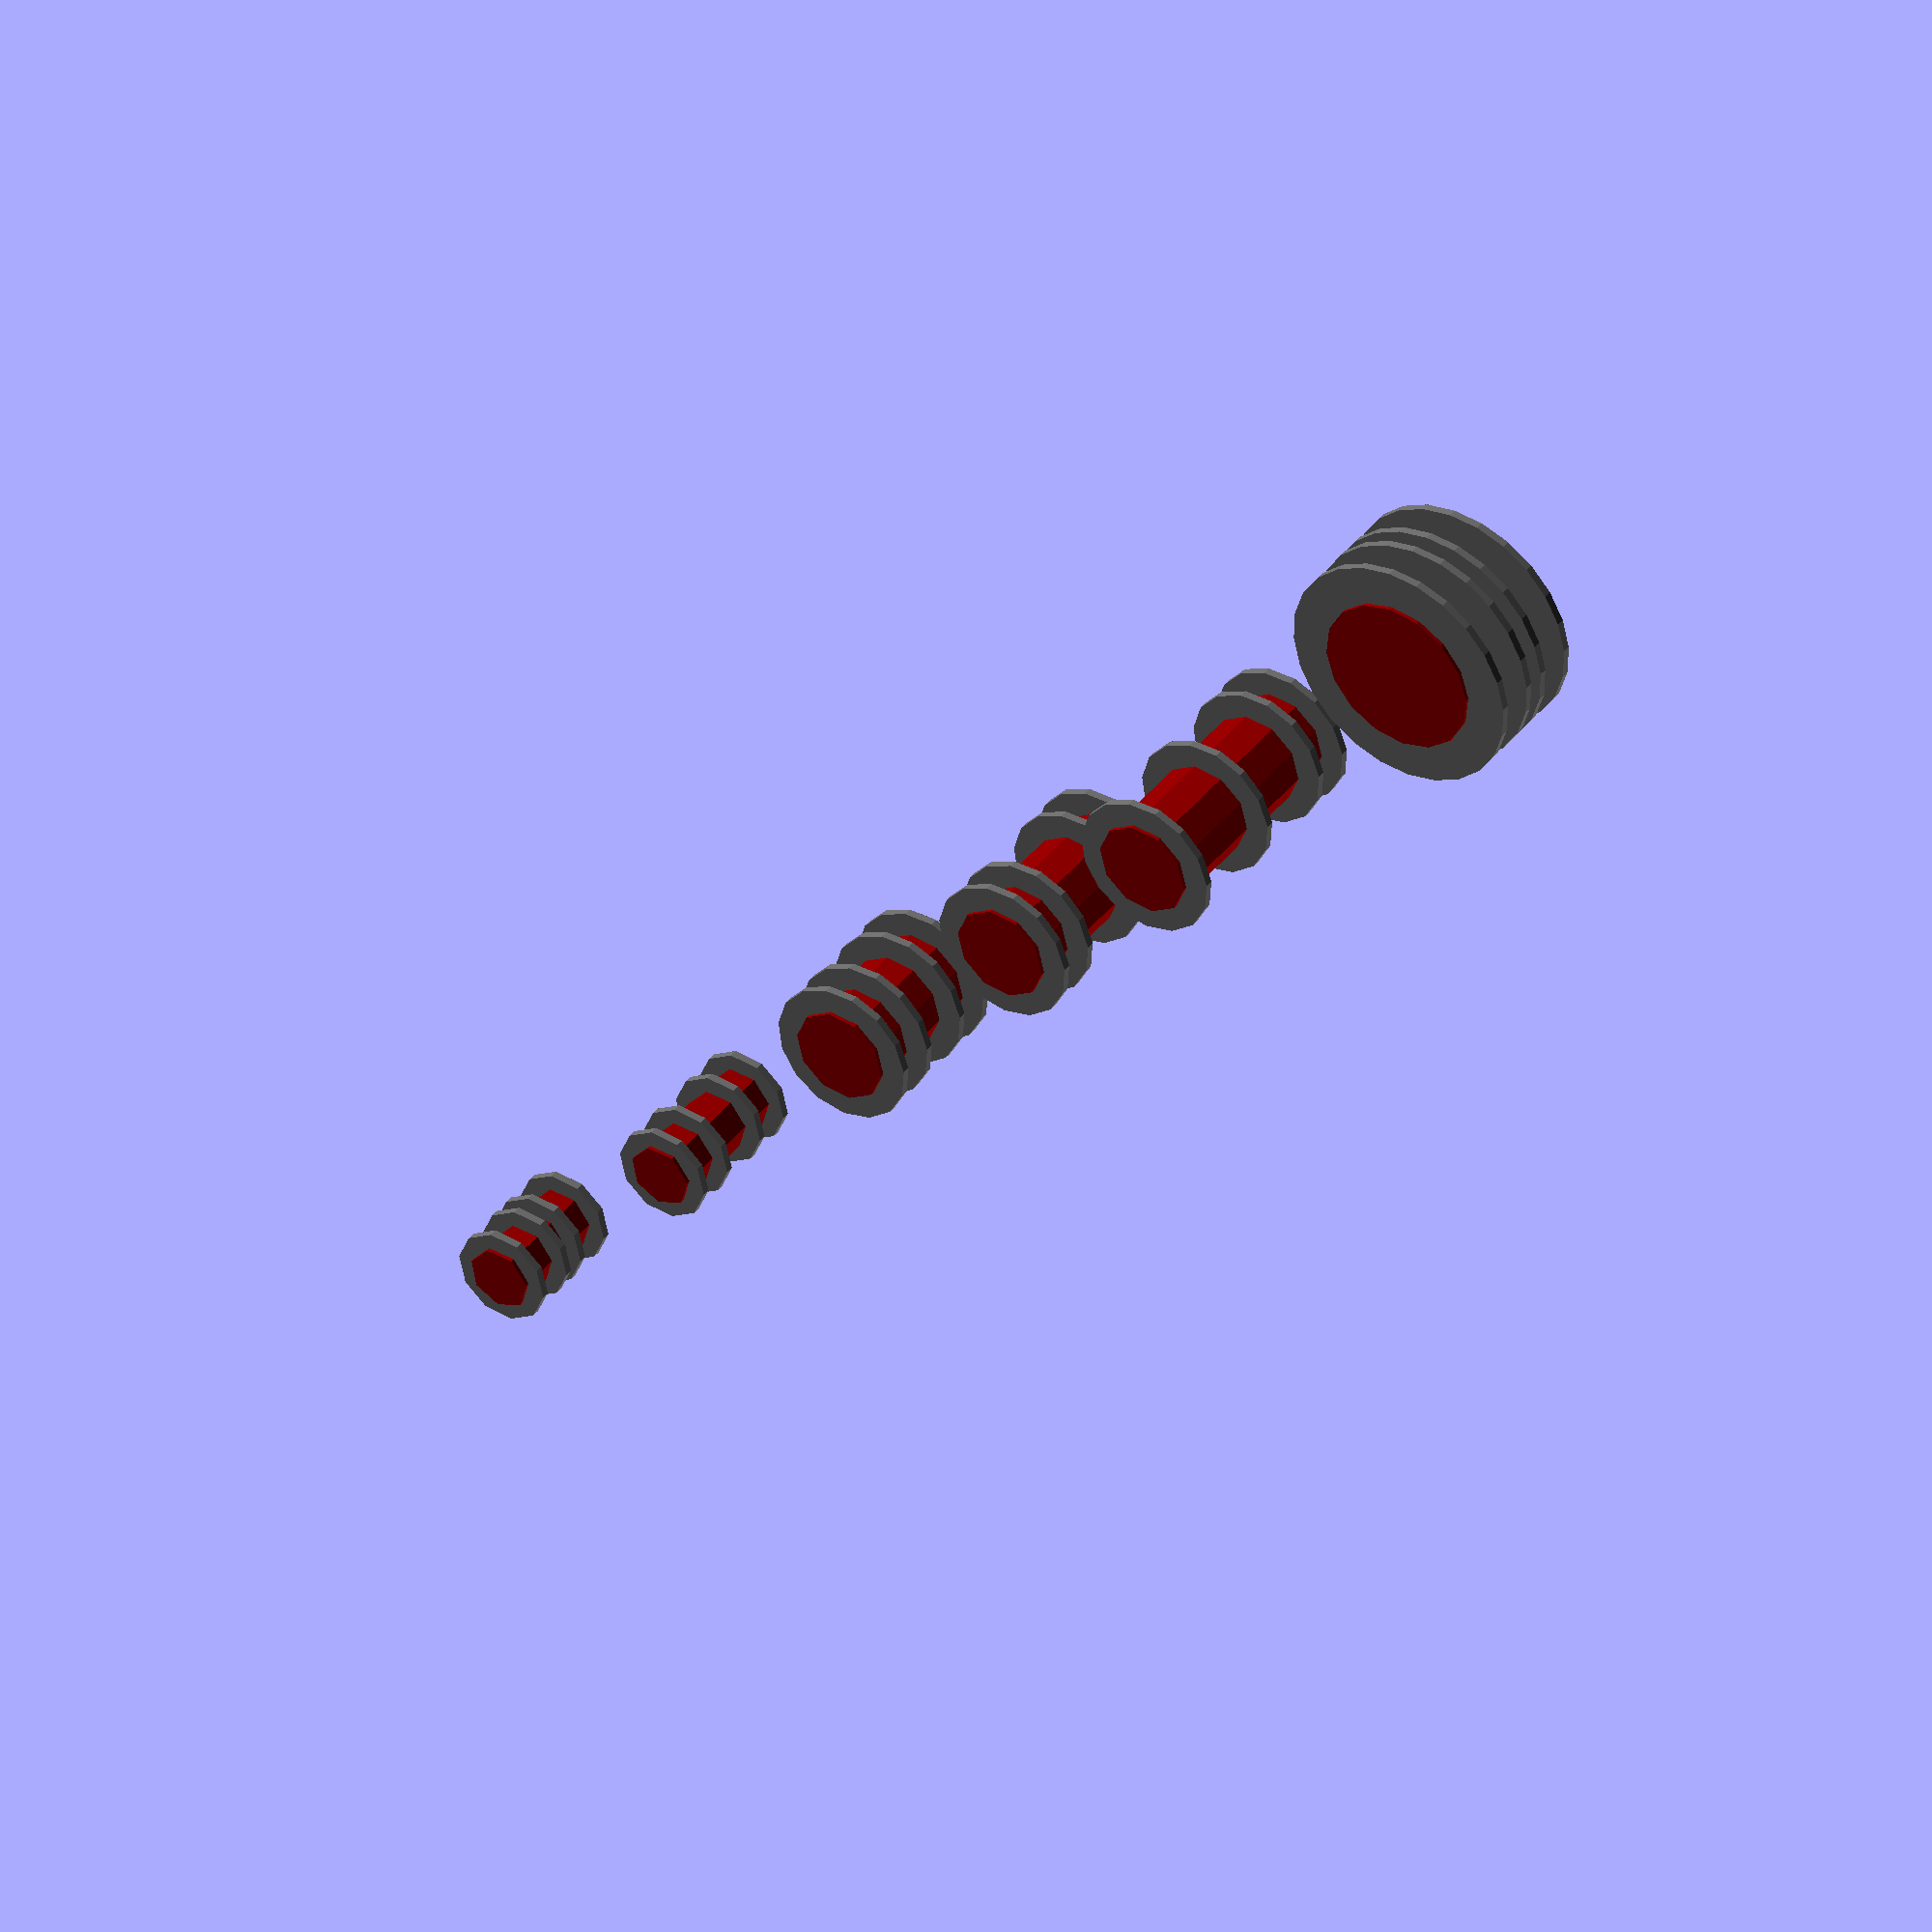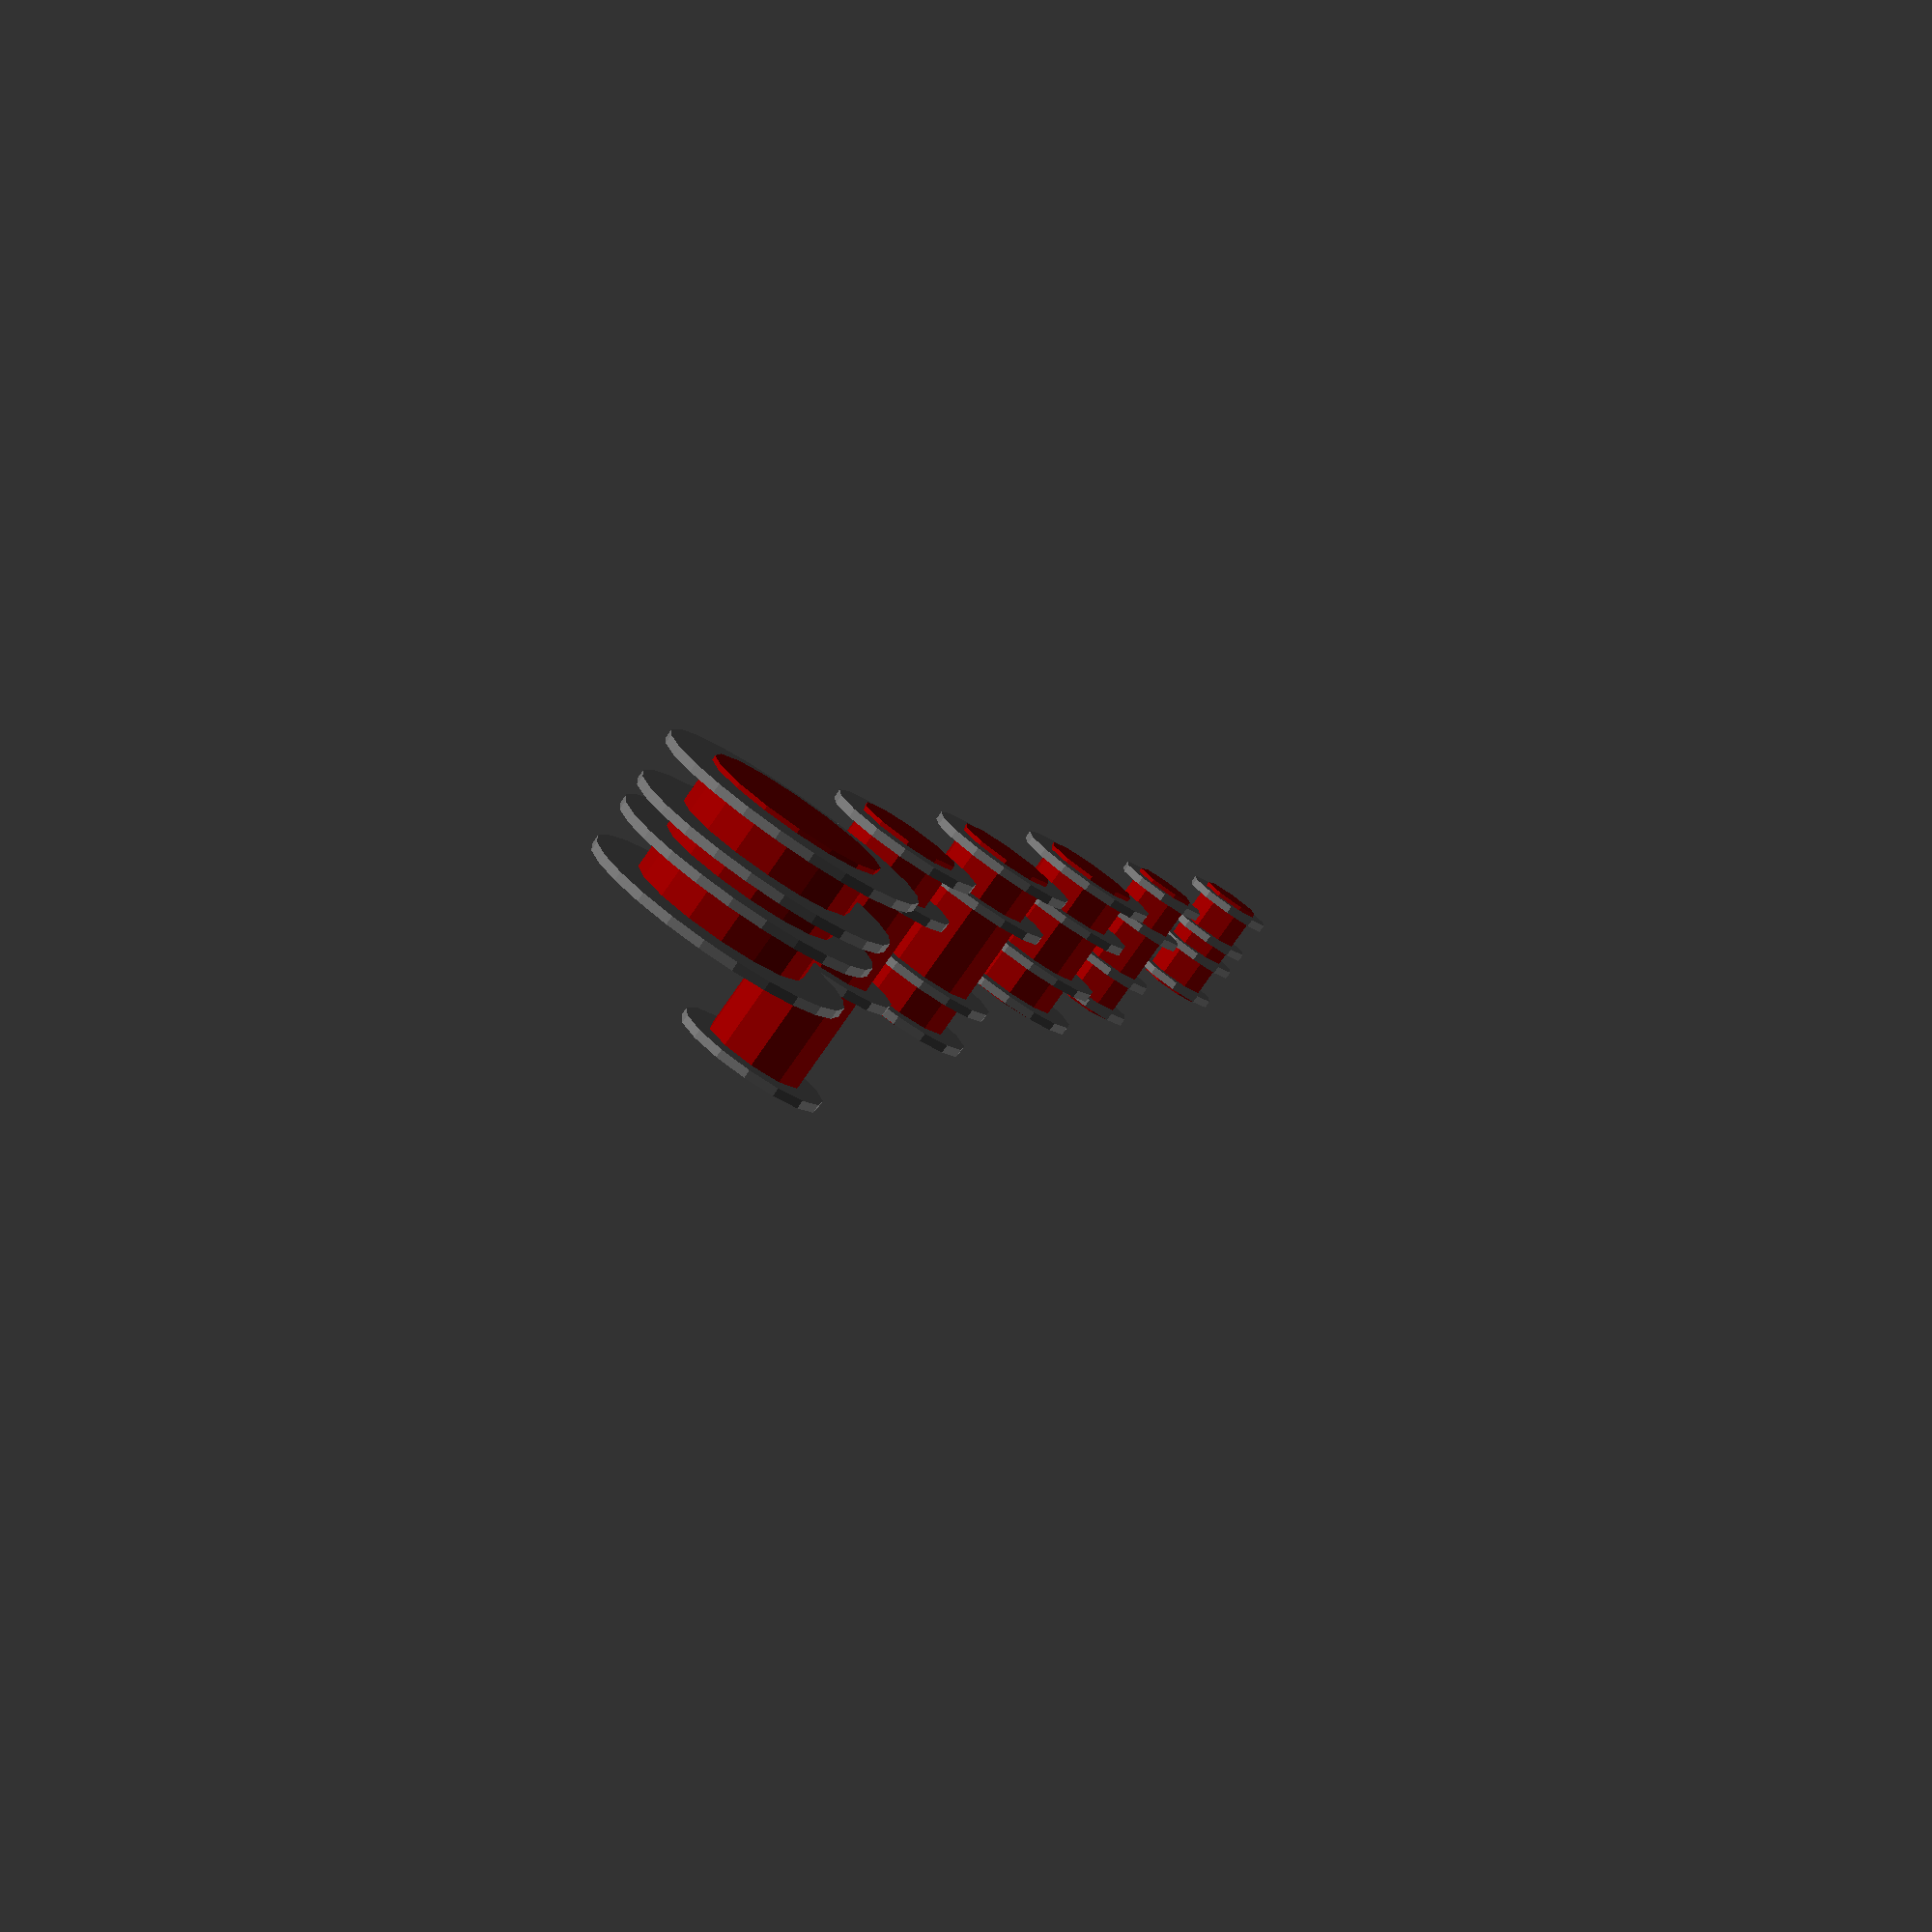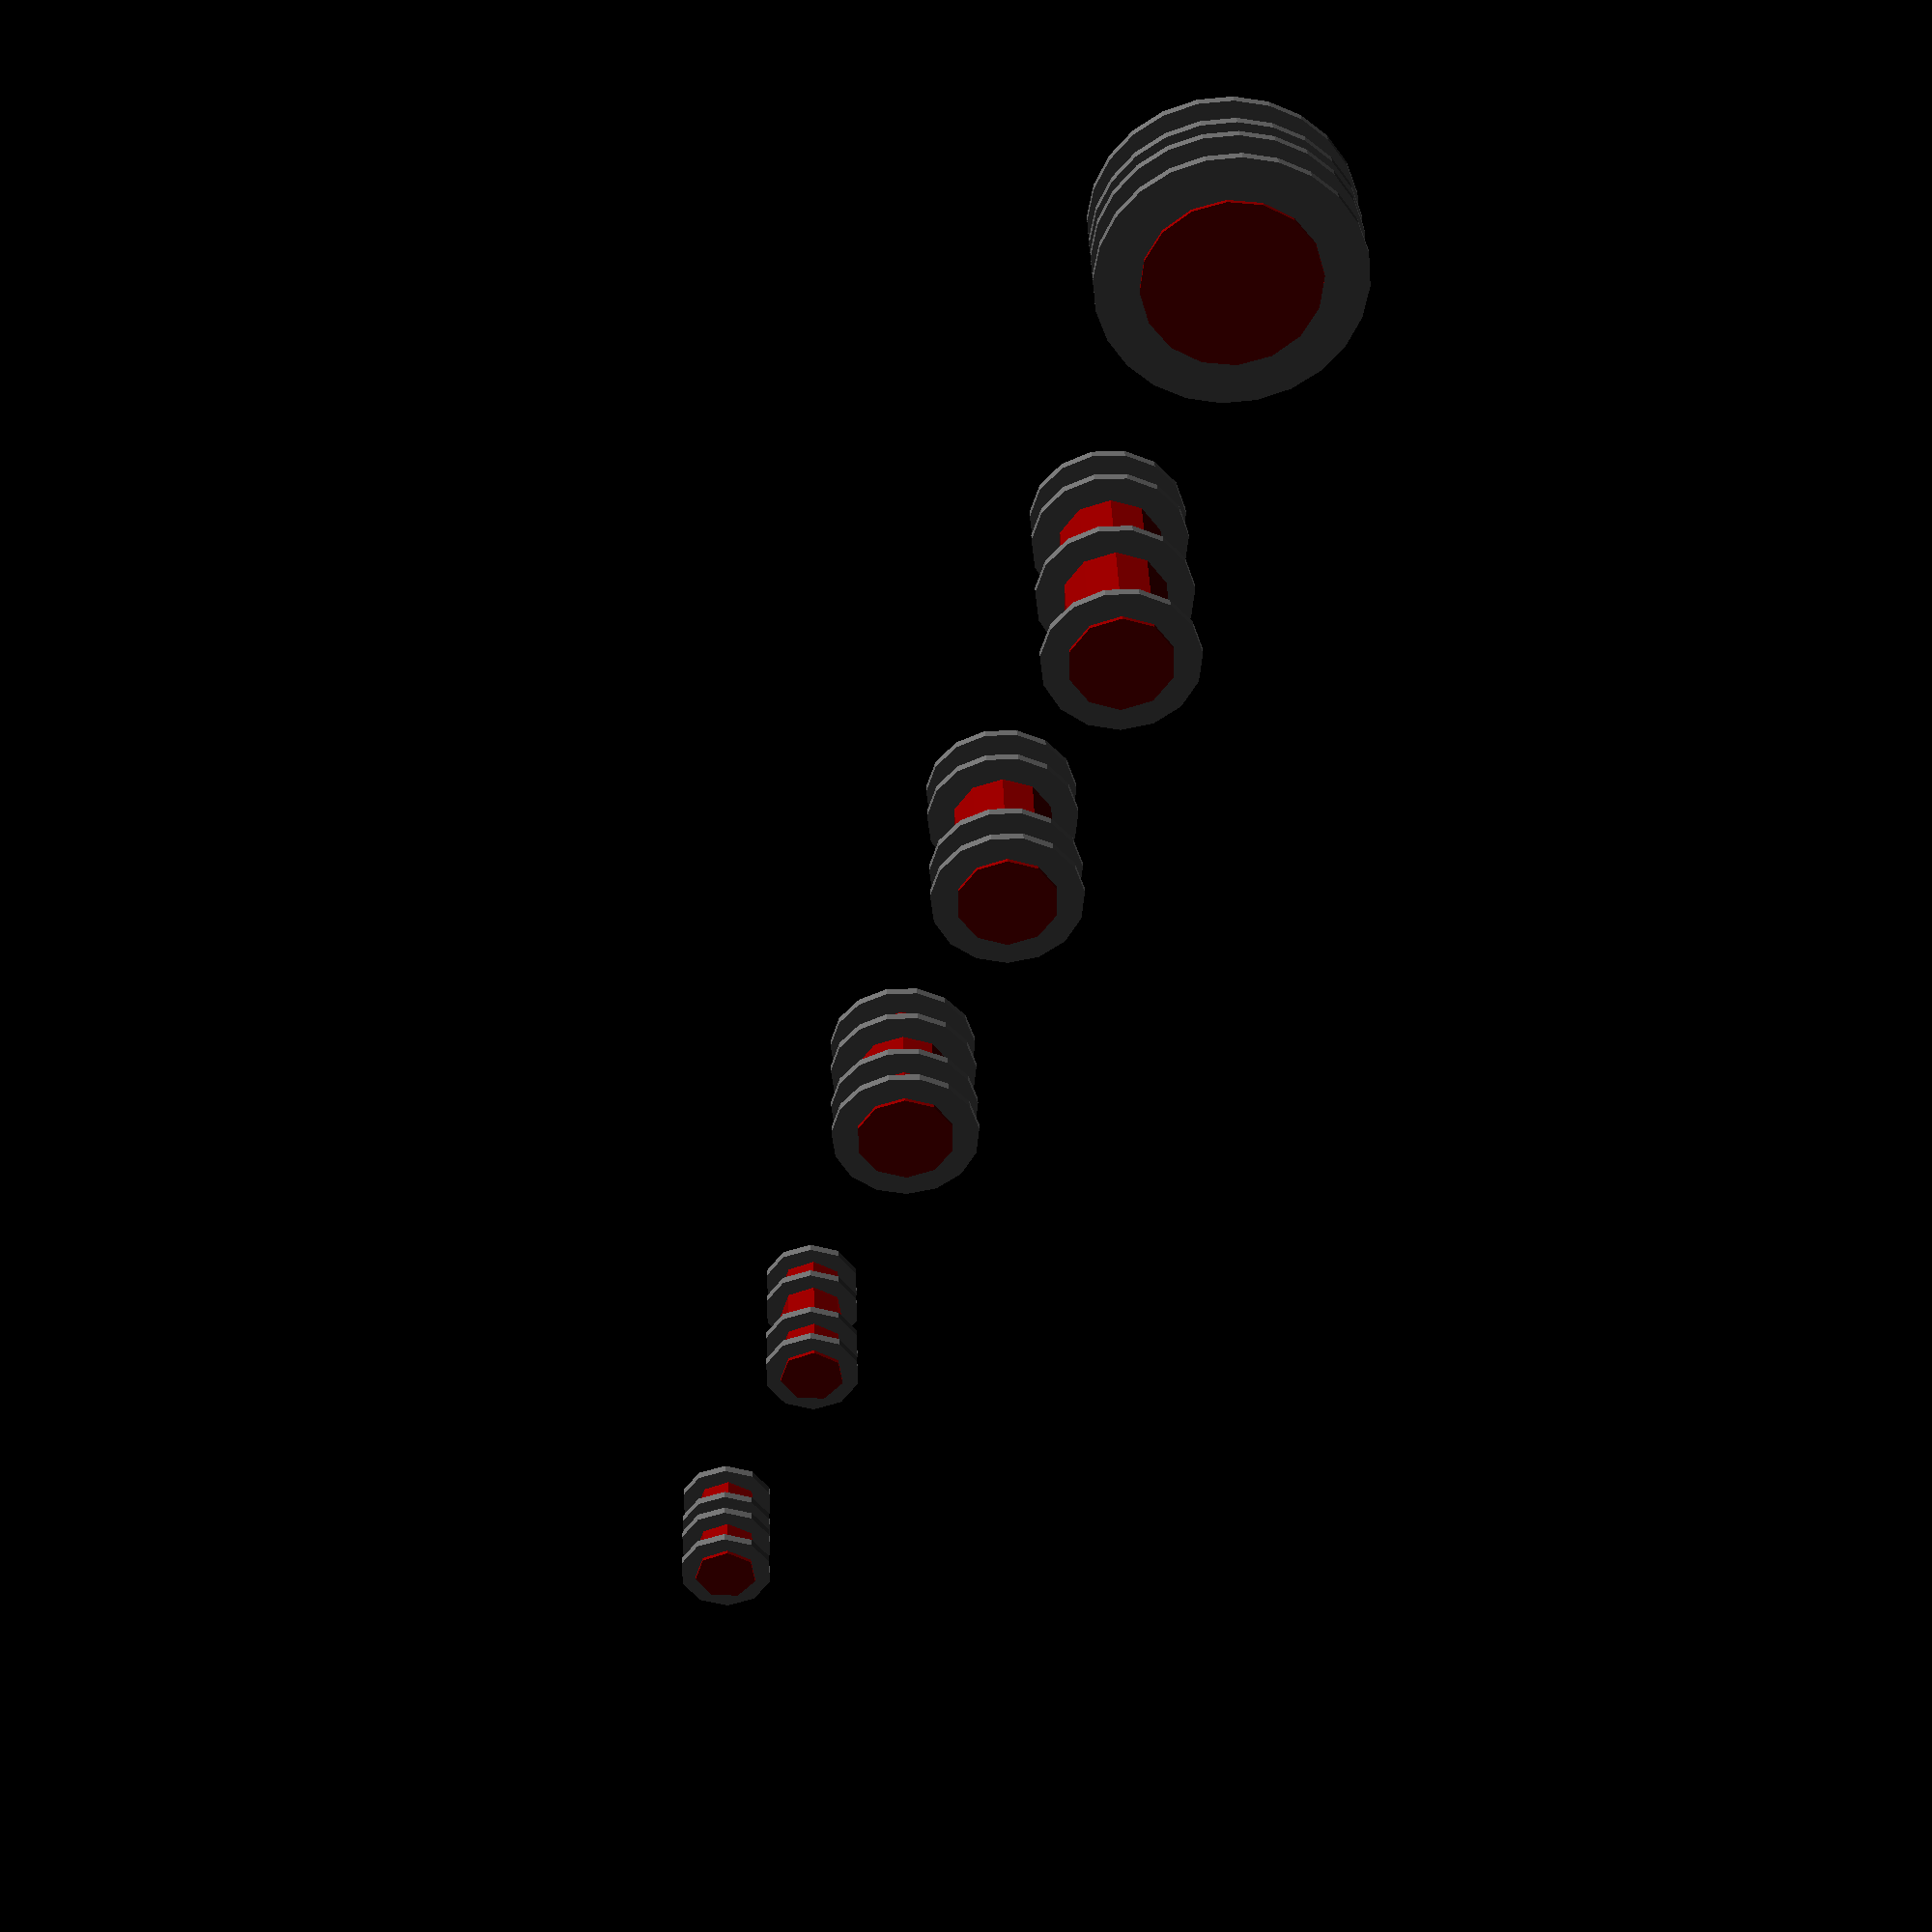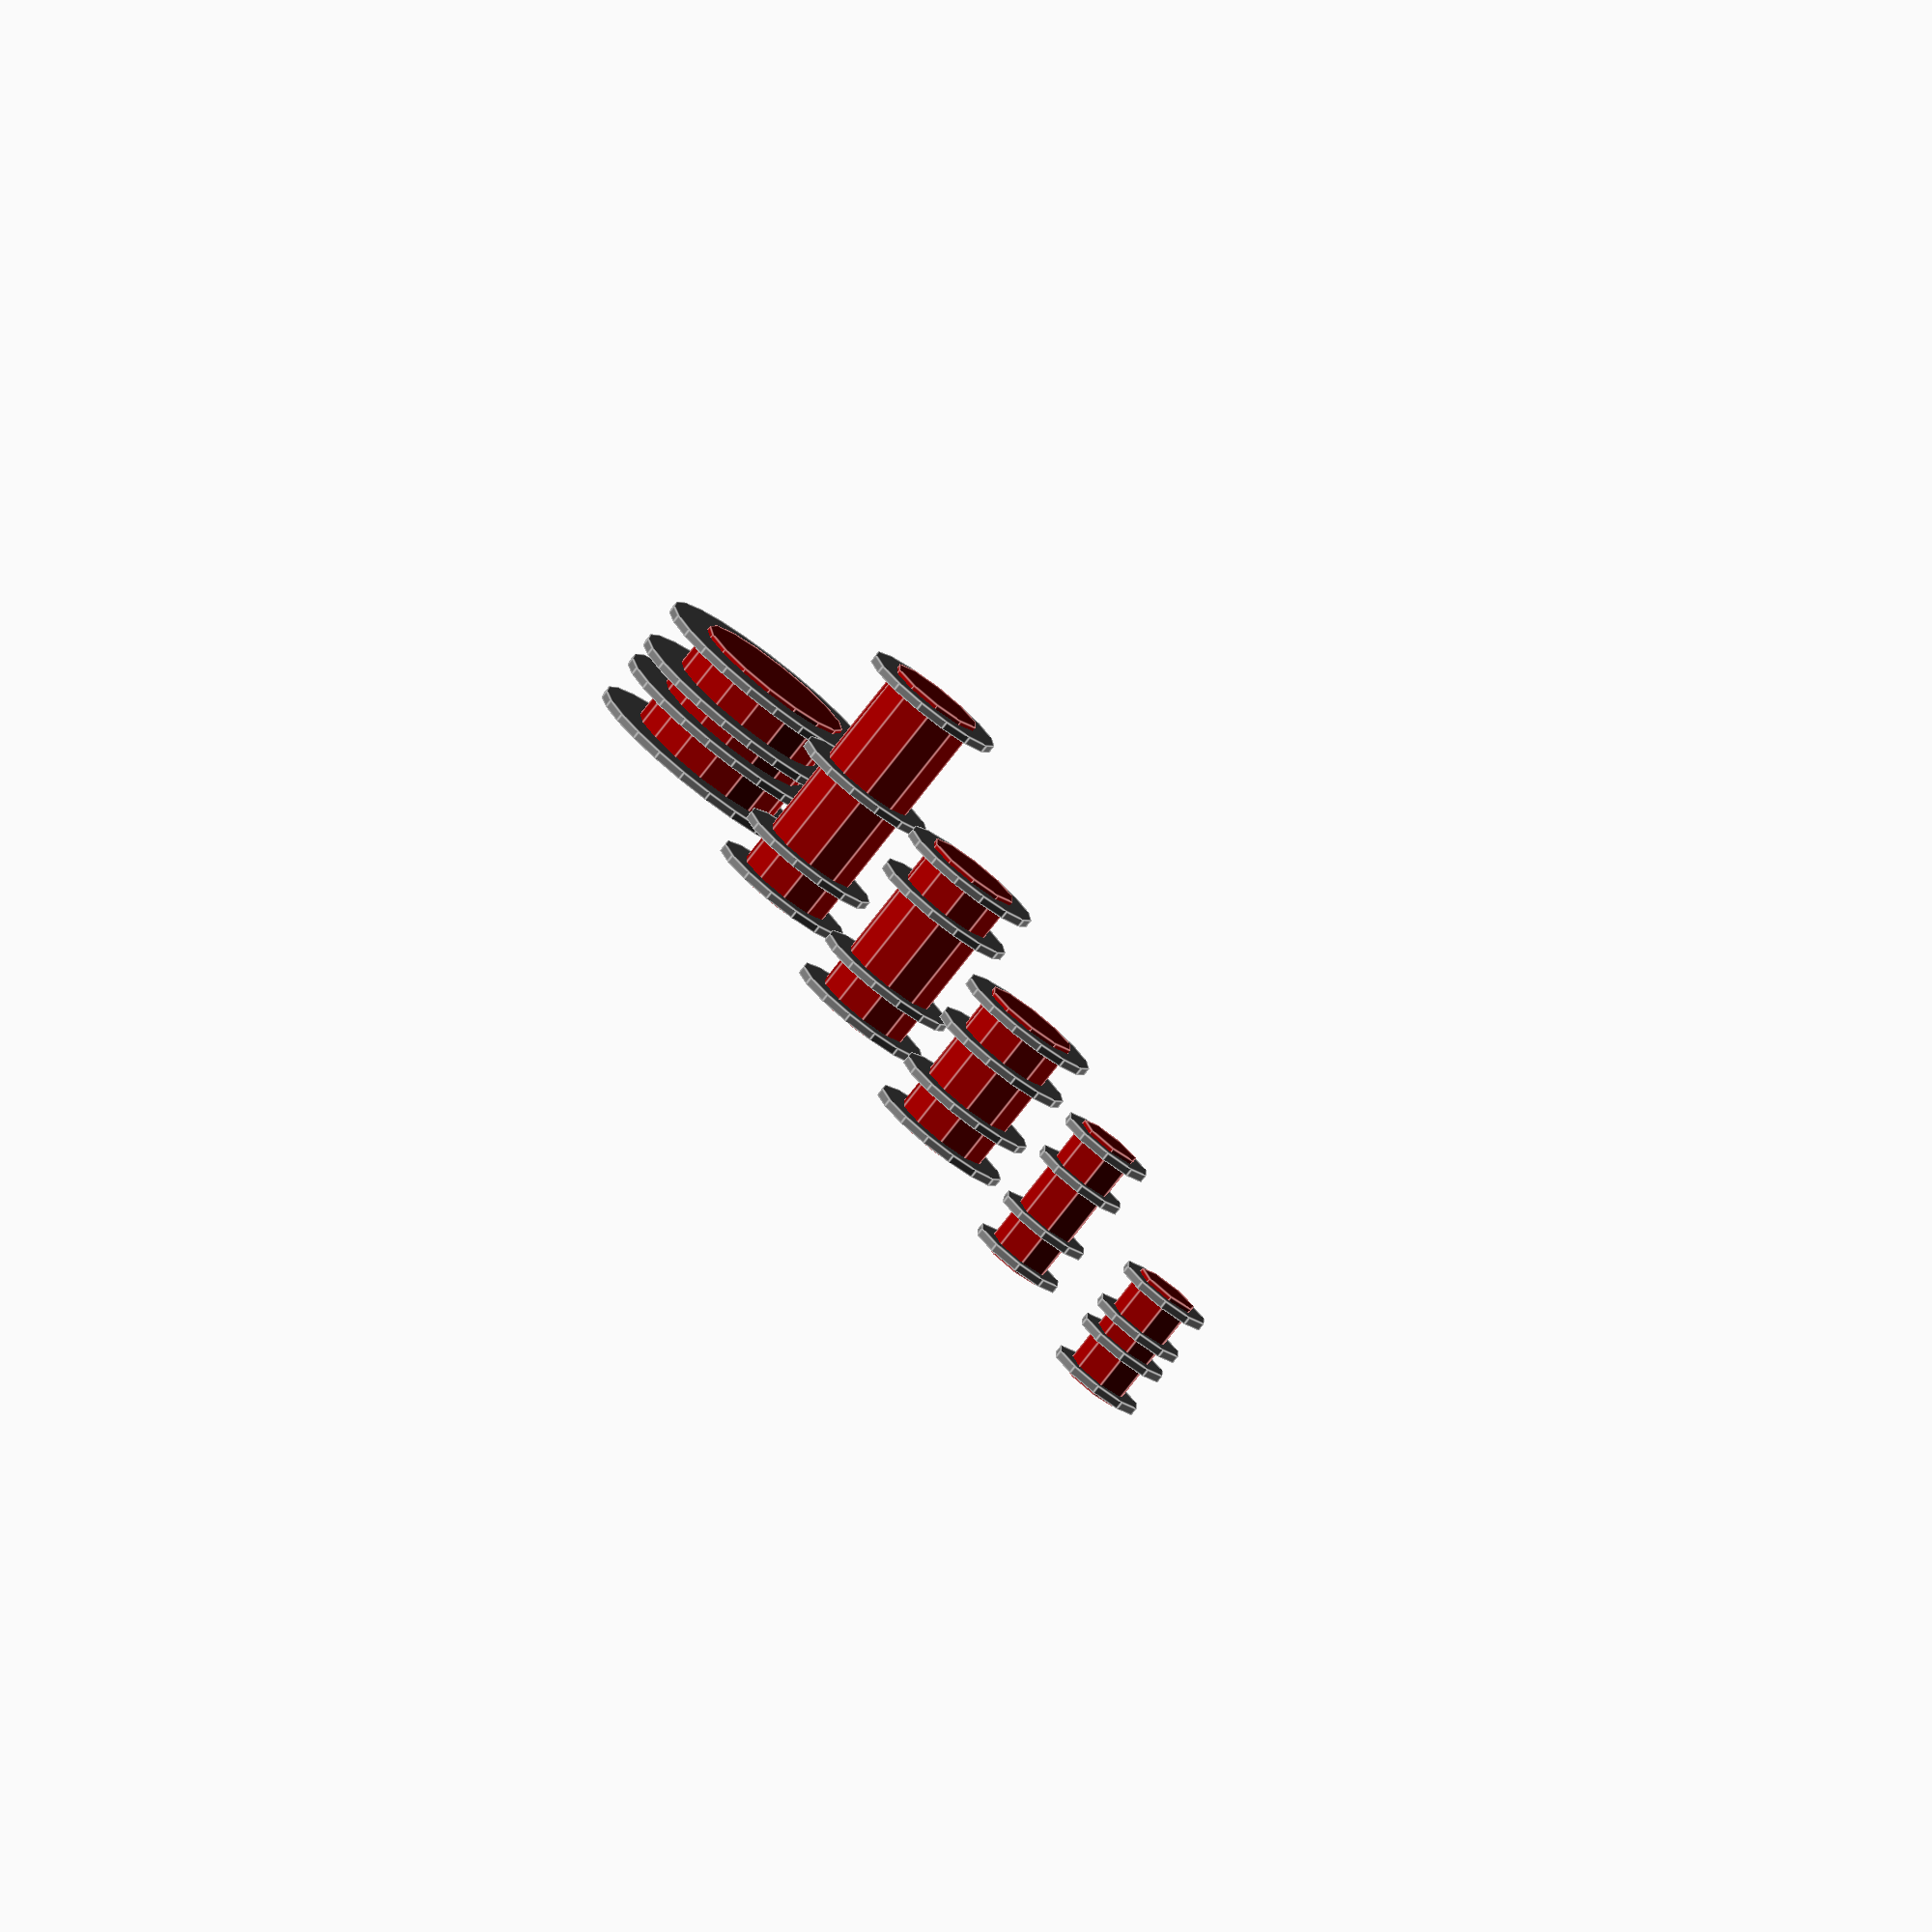
<openscad>
module RivetAxis(diameterOfAxis=6,distanceOfFixpoint=2,widthOfFixpoint=2) {

  factorDiameterOfAxisAndDisk = 1.5;
  
  module axisDisk(diameterOfDisk) {
    color("dimgray") cylinder(h=0.5,d=diameterOfDisk,center=false);
  }
  
  module axisBody(diameterOfAxis,distanceOfFixpoint,widthOfFixpoint) {
    color("darkred")
      translate([0,0,-1.75])
        cylinder(h=3.5+distanceOfFixpoint+widthOfFixpoint,d=diameterOfAxis,center=false);
  }

  // beam axis
  axisBody(diameterOfAxis,distanceOfFixpoint,widthOfFixpoint);
  // beam axis end disks
  for(z=[-1.5,1,.5+distanceOfFixpoint])
    translate([0,0,z]) 
      axisDisk(factorDiameterOfAxisAndDisk*diameterOfAxis);
  translate([0,0,1+distanceOfFixpoint+widthOfFixpoint]) 
    axisDisk(factorDiameterOfAxisAndDisk*diameterOfAxis);
}

translate([0,  0,0]) RivetAxis(4);
translate([0, 20,0]) RivetAxis(4,4);
translate([0, 40,0]) RivetAxis(6,4,2);
translate([0, 60,0]) RivetAxis(6,6,2);
translate([0, 80,0]) RivetAxis(6,6,6);
translate([0,100,0]) RivetAxis(10,2,2);

</openscad>
<views>
elev=139.8 azim=219.8 roll=146.3 proj=o view=solid
elev=80.5 azim=160.9 roll=145.0 proj=p view=solid
elev=322.9 azim=17.5 roll=358.4 proj=p view=wireframe
elev=78.9 azim=342.8 roll=322.0 proj=o view=edges
</views>
